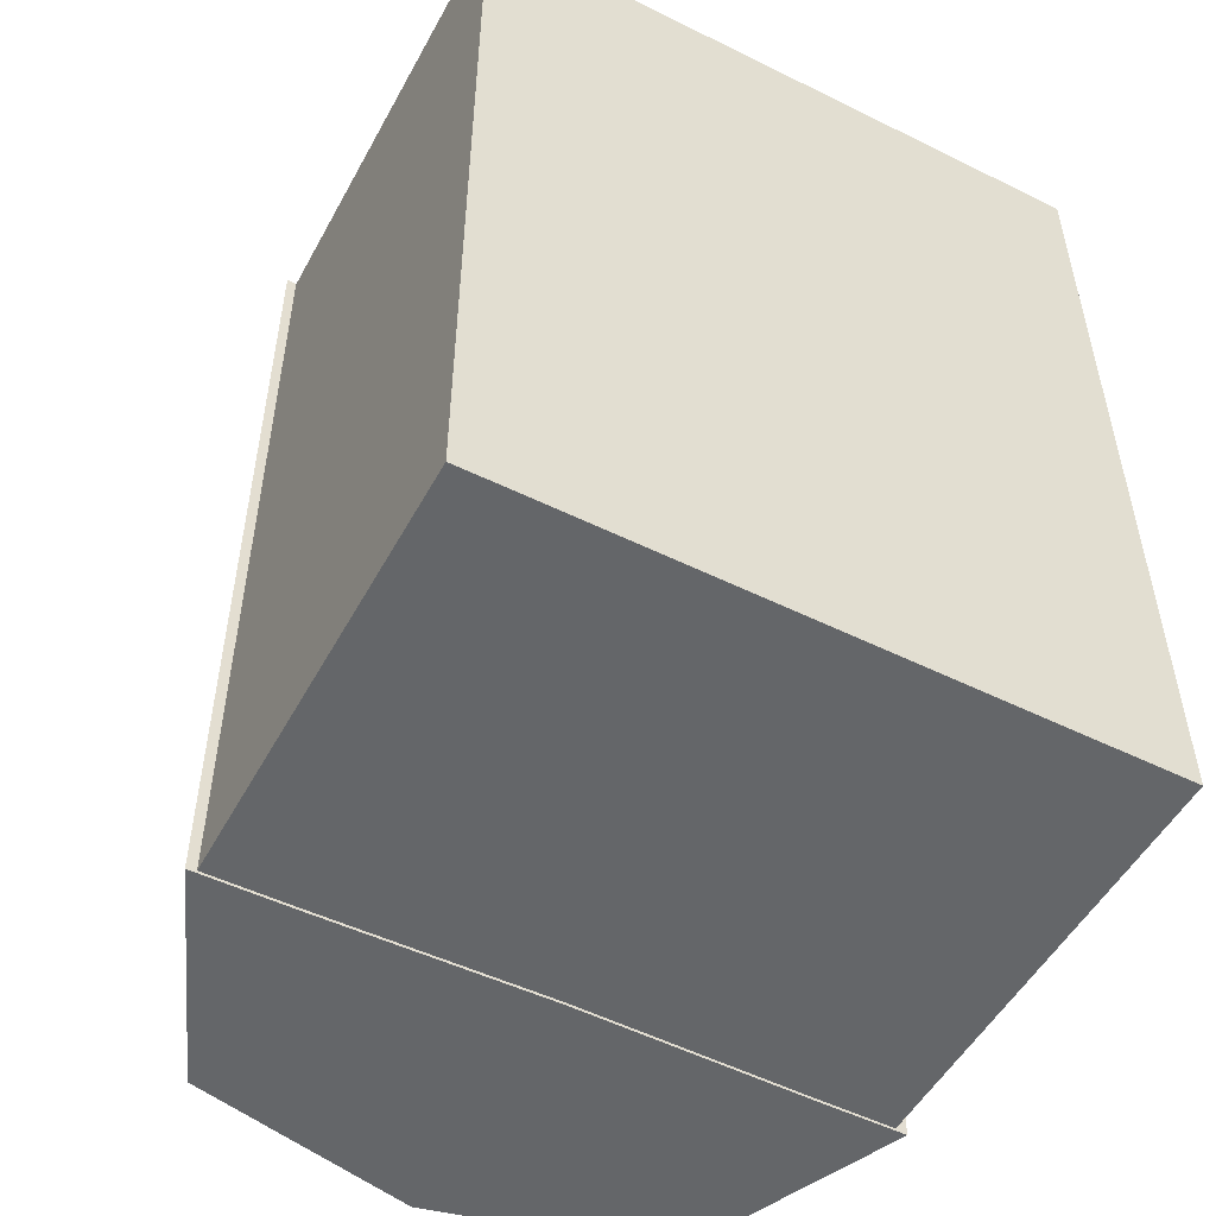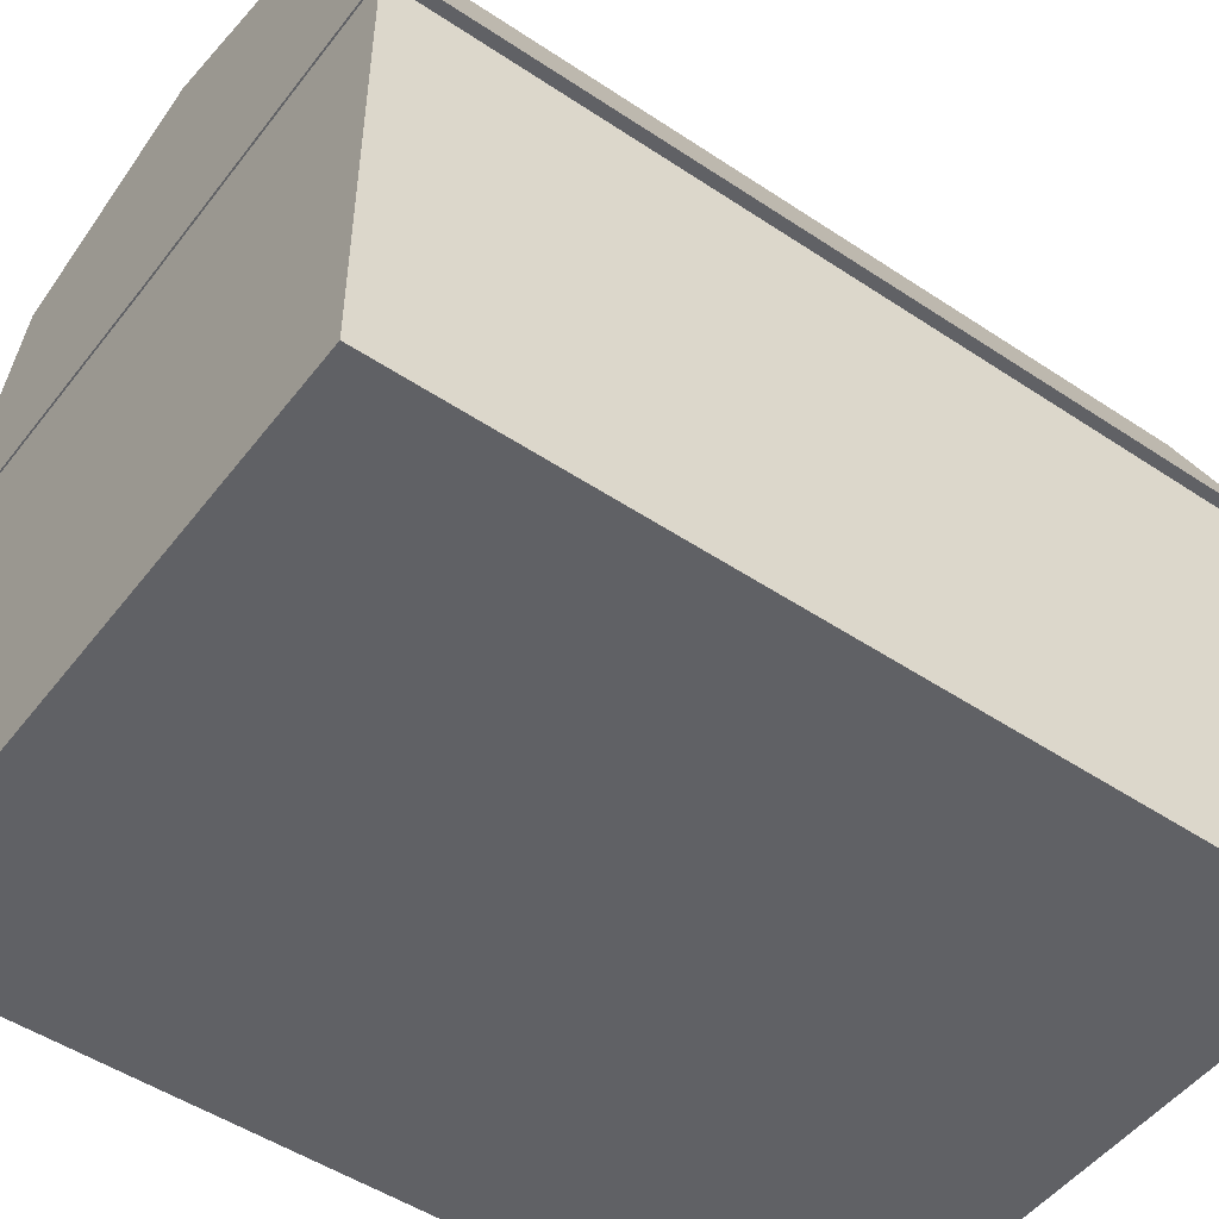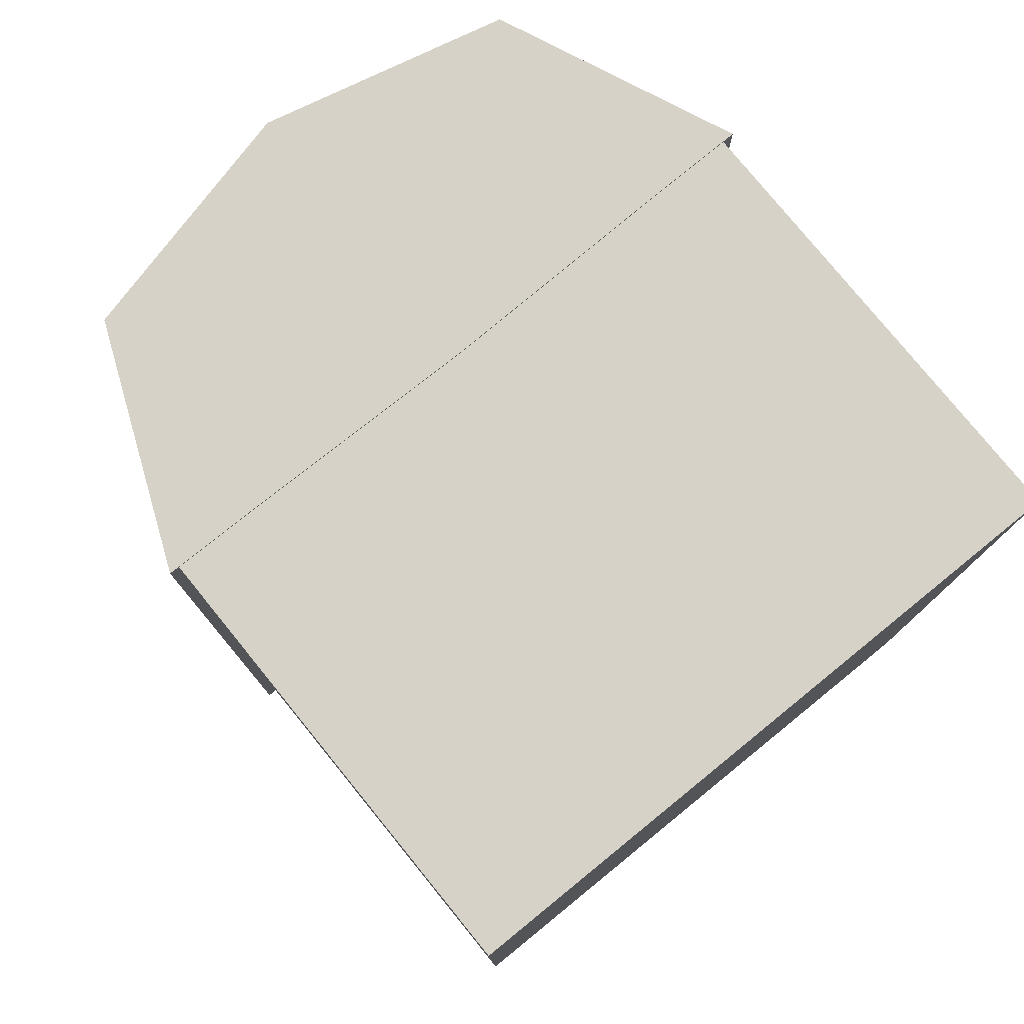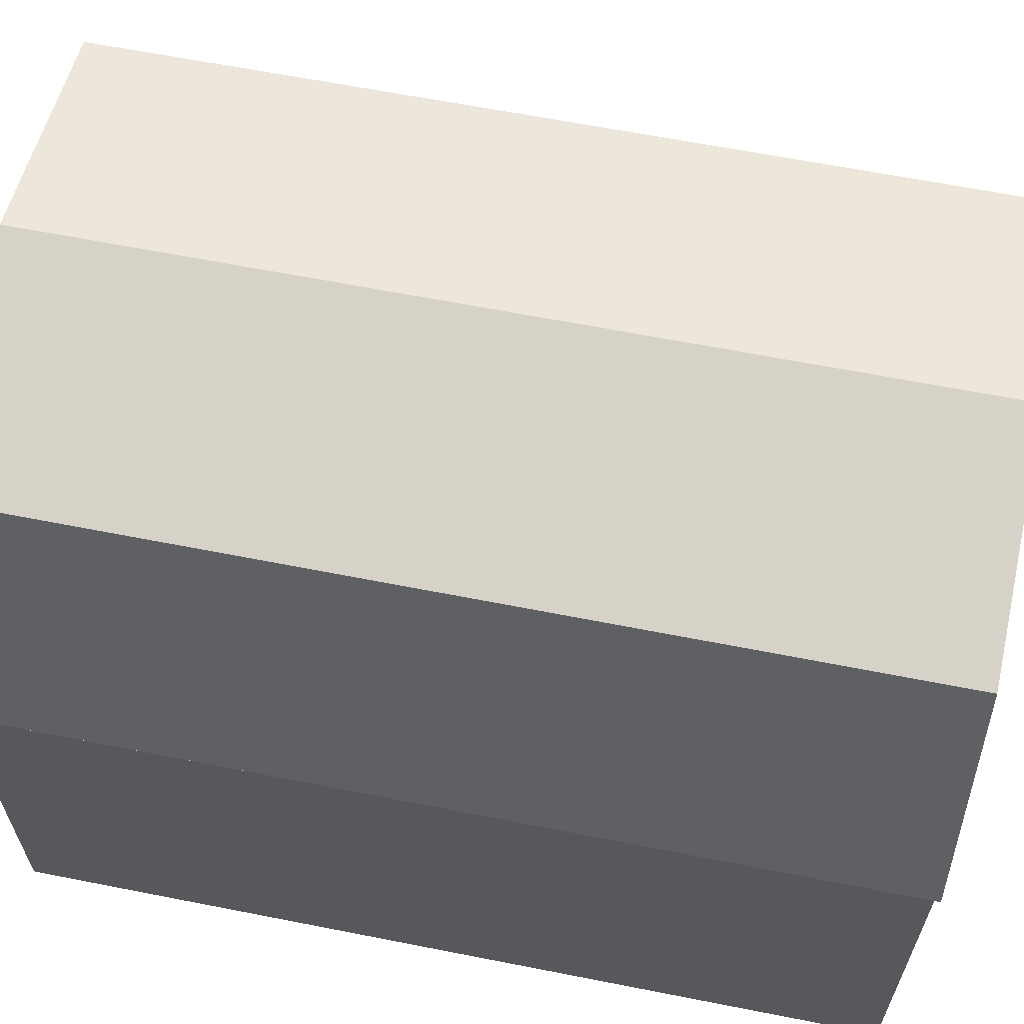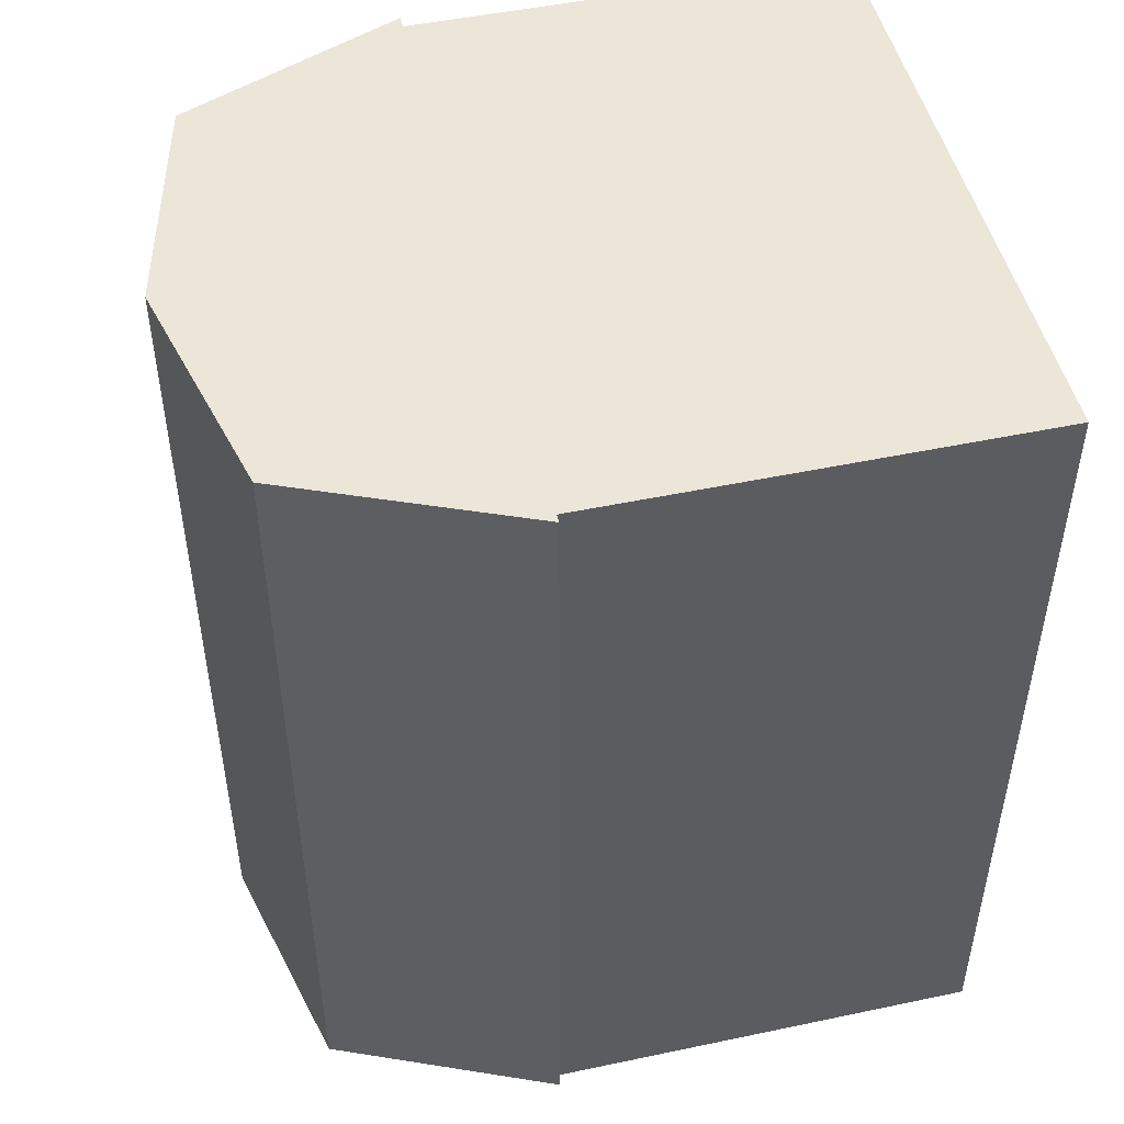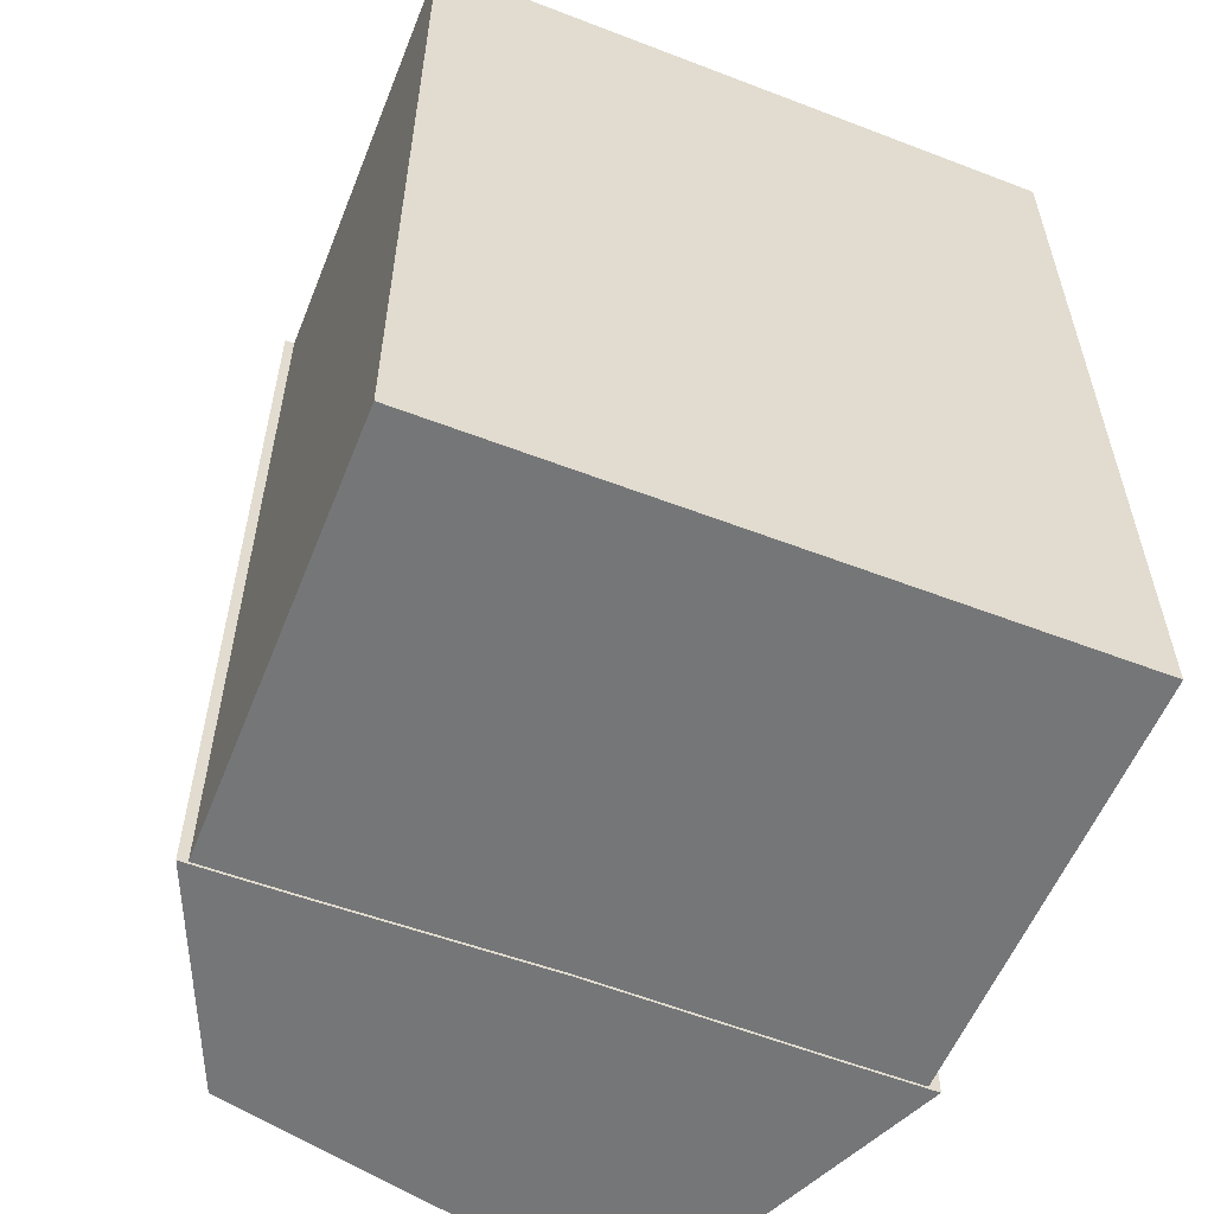
<metadata>
{"format":"obj","ext":"obj","renderer":"f3d","projection":"perspective","resolution":1024,"background":"white","views":[{"elev":-51.7,"azim":151.9,"up":"+Y"},{"elev":-50.1,"azim":-126.2,"up":"+Z"},{"elev":78.3,"azim":140.9,"up":"+Y"},{"elev":63.2,"azim":-78.7,"up":"+Z"},{"elev":48.8,"azim":76.8,"up":"+Y"},{"elev":-56.8,"azim":158.2,"up":"+Y"}]}
</metadata>
<code>
g polySurface2
v -4.022 -4.064 0.04427
v 2.385 -4.064 0.04427
v -4.022 -4.064 4.499
v 2.385 -4.064 4.499
v -4.022 4.612 4.499
v 2.385 4.612 4.499
v -4.022 4.612 0.04427
v 2.385 4.612 0.04427
f 3 4 6 5
f 7 8 2 1
f 2 8 6 4
f 7 1 3 5
f 1 2 4 3
f 3 4 6 5
f 5 6 8 7
f 7 8 2 1
f 2 8 6 4
f 7 1 3 5
g polySurface3
v -3.167 -4.091 4.467
v -4.136 -4.091 4.473
v -3.167 -4.091 6.738
v -0.8266 -4.091 7.305
v 1.514 -4.091 6.738
v 2.483 -4.091 4.473
v 1.514 -4.091 4.467
v -0.8266 -4.091 4.431
v -3.167 4.627 4.467
v -4.136 4.627 4.473
v -3.167 4.627 6.738
v -0.8266 4.627 7.305
v 1.514 4.627 6.738
v 2.483 4.627 4.473
v 1.514 4.627 4.467
v -0.8266 4.627 4.431
v -0.8266 -4.091 4.473
v -0.8266 4.627 4.473
f 9 10 18 17
f 10 11 19 18
f 11 12 20 19
f 12 13 21 20
f 13 14 22 21
f 14 15 23 22
f 15 16 24 23
f 16 9 17 24
f 10 9 25
f 11 10 25
f 12 11 25
f 13 12 25
f 14 13 25
f 15 14 25
f 16 15 25
f 9 16 25
f 17 18 26
f 18 19 26
f 19 20 26
f 20 21 26
f 21 22 26
f 22 23 26
f 23 24 26
f 24 17 26

</code>
